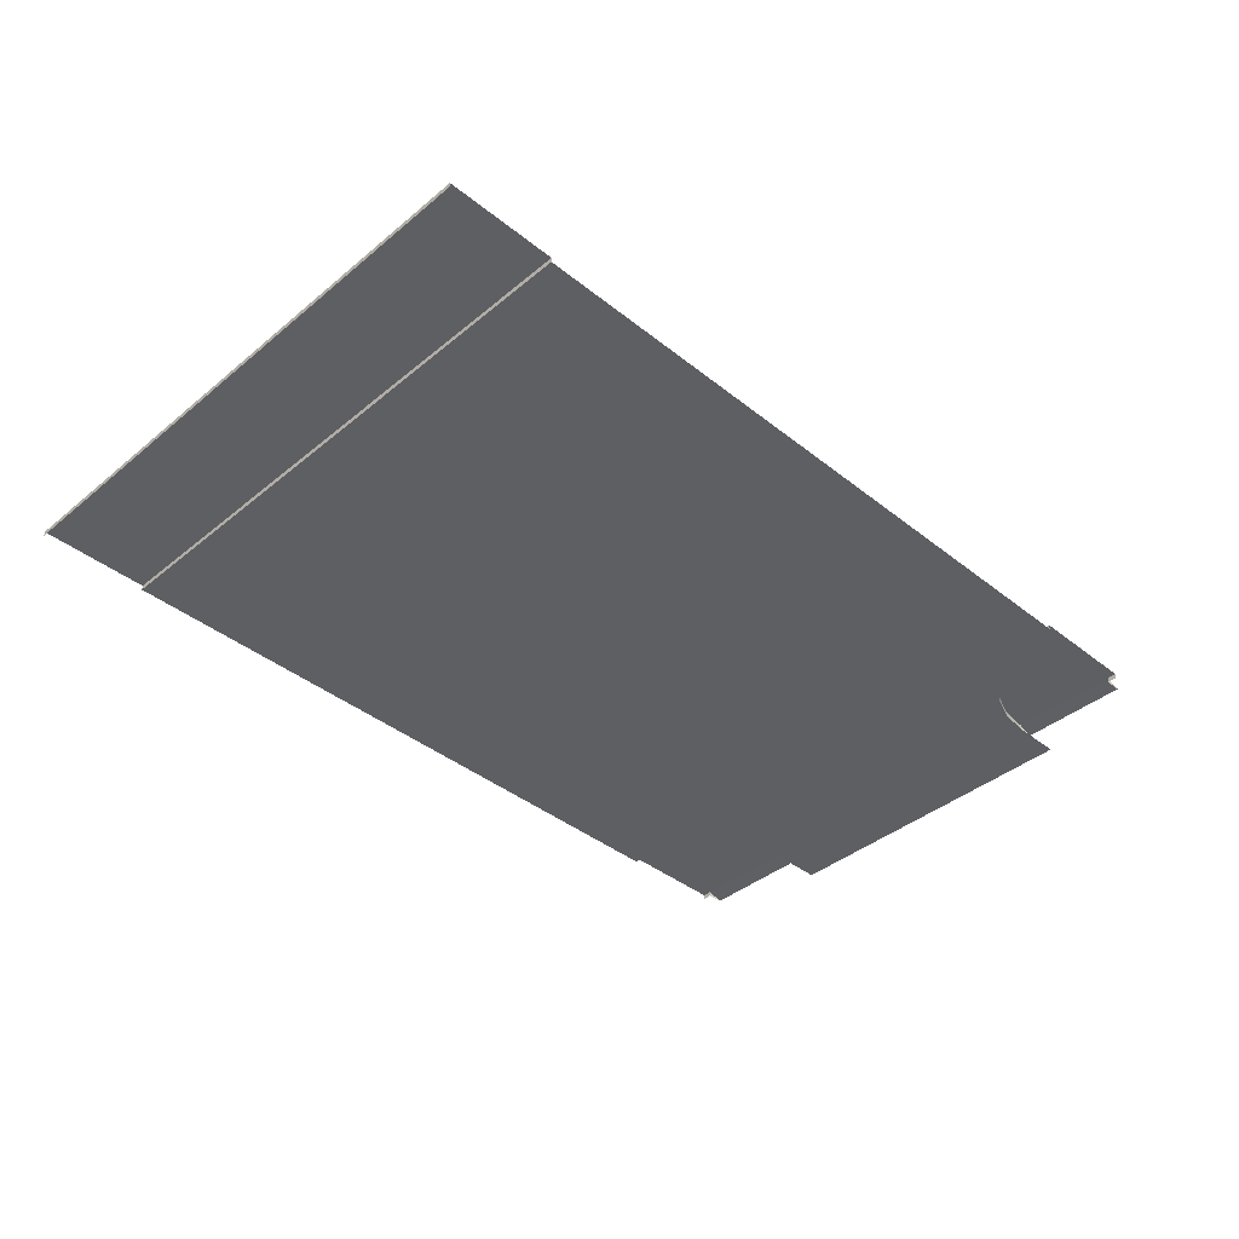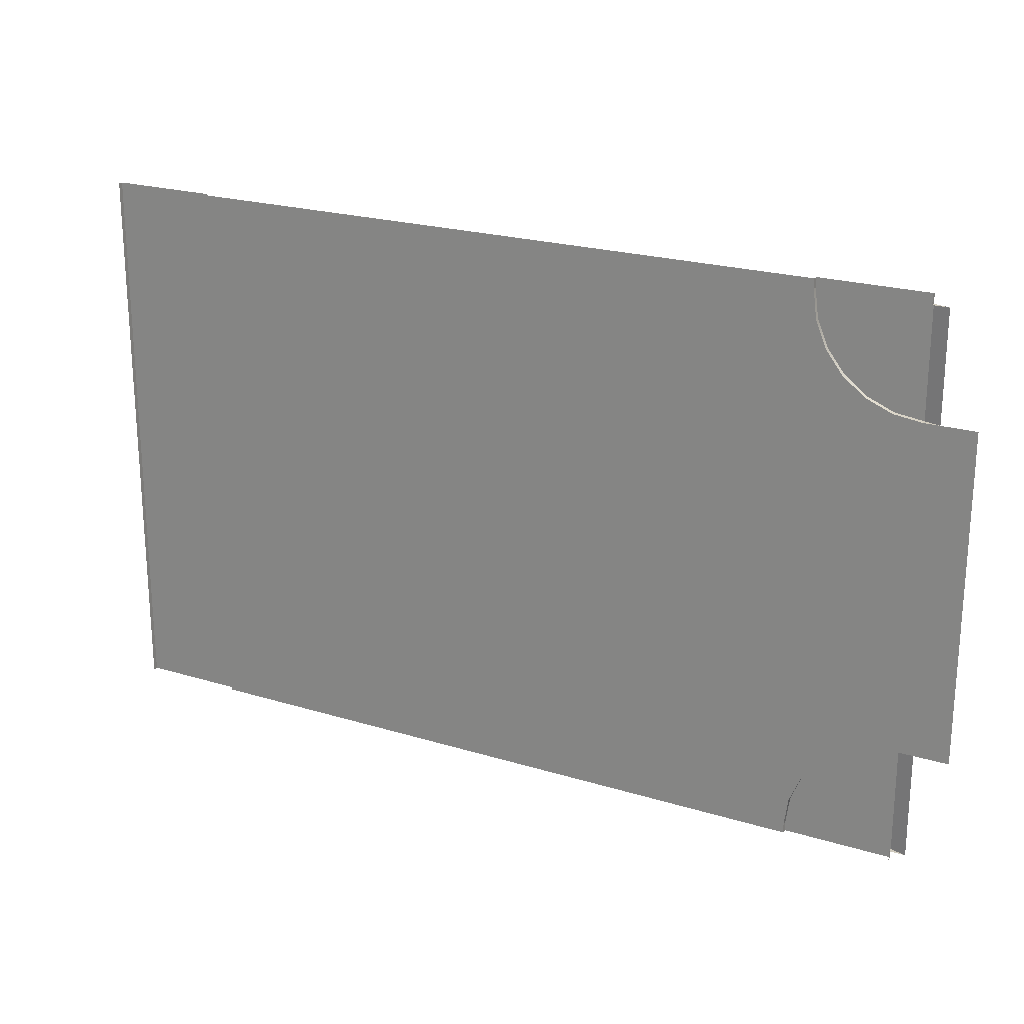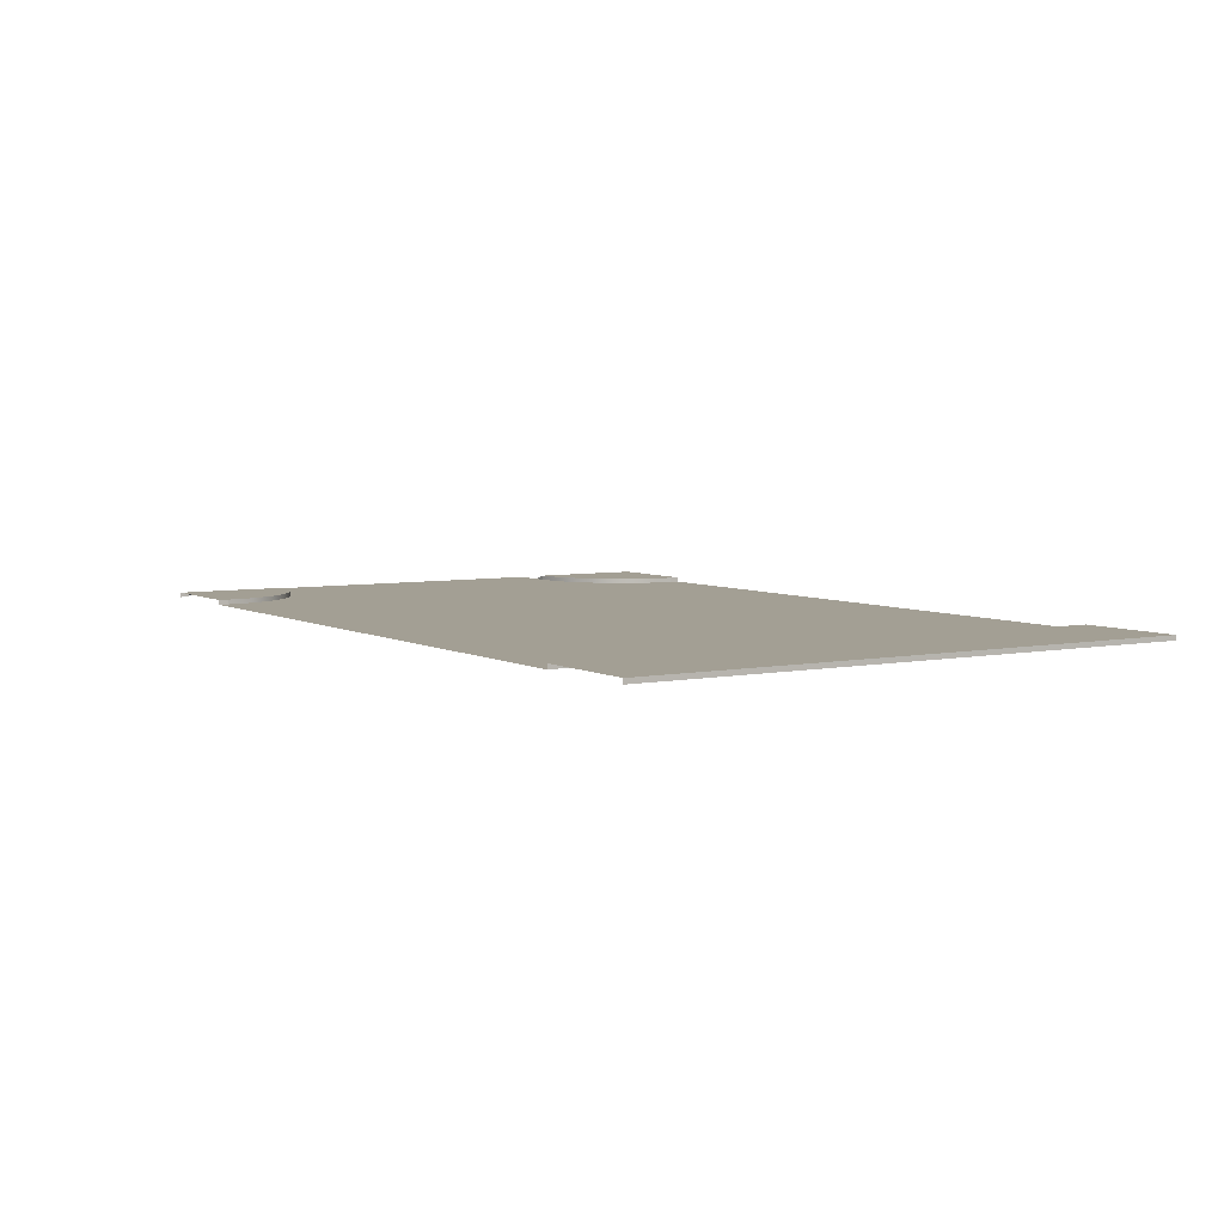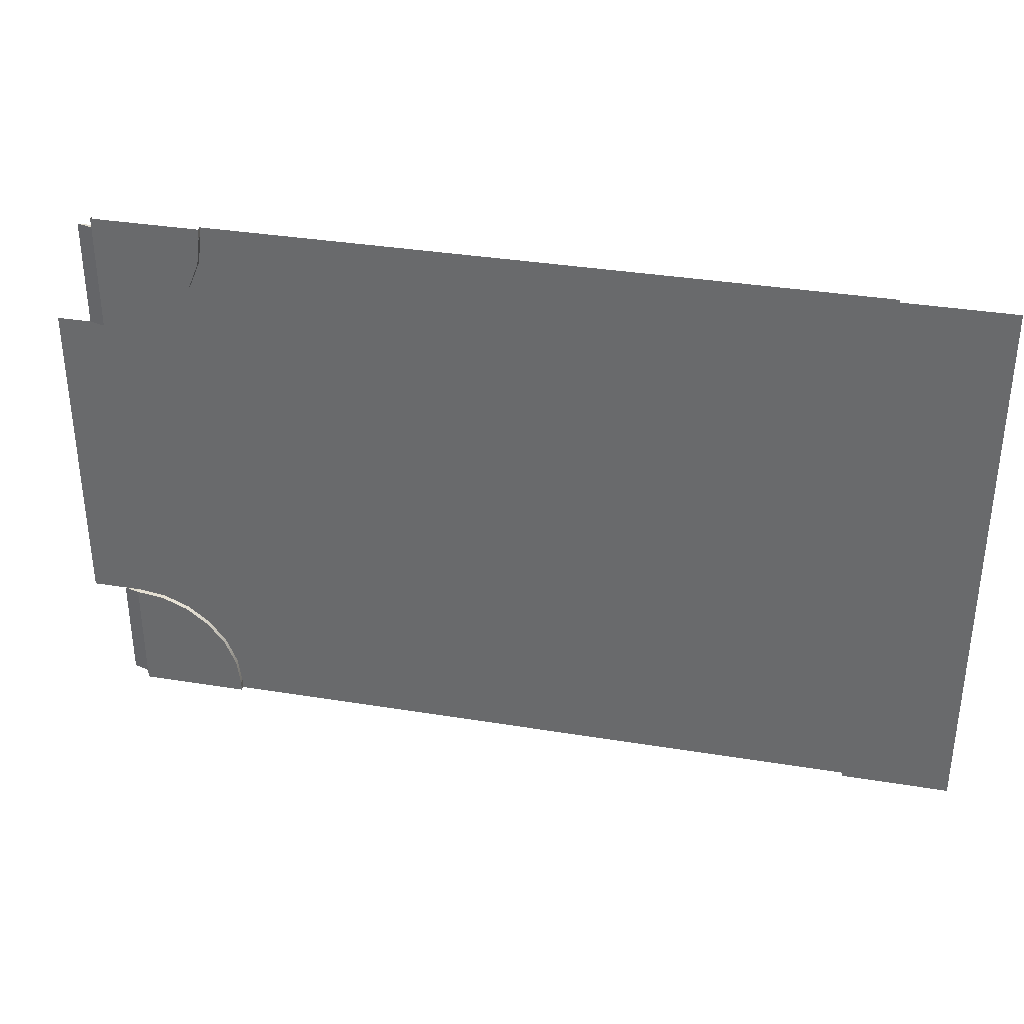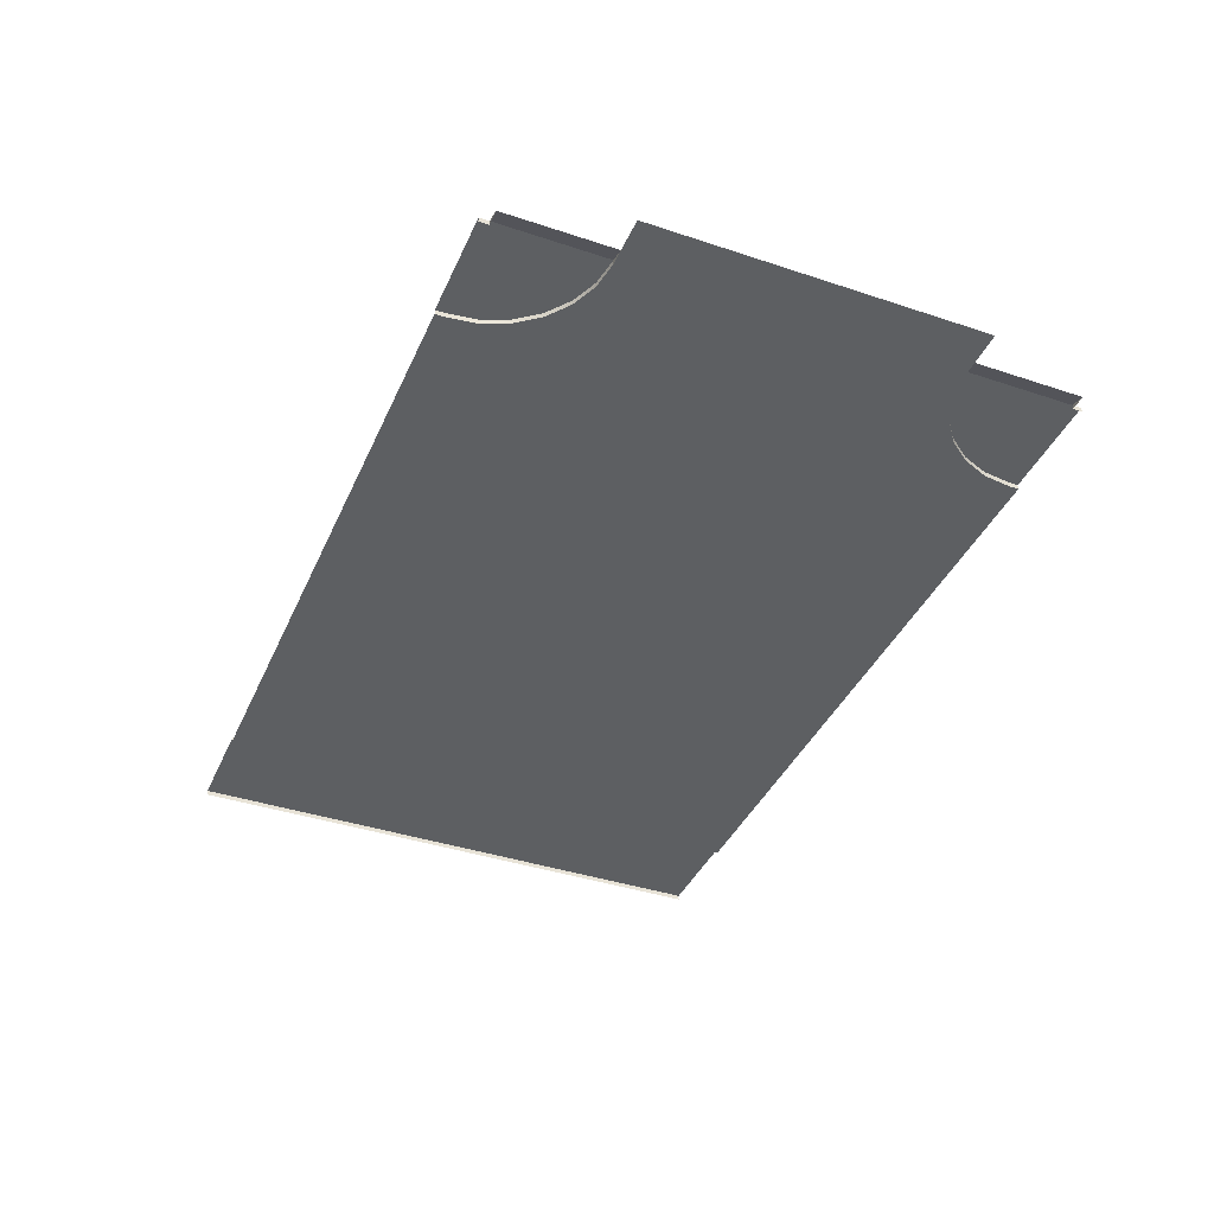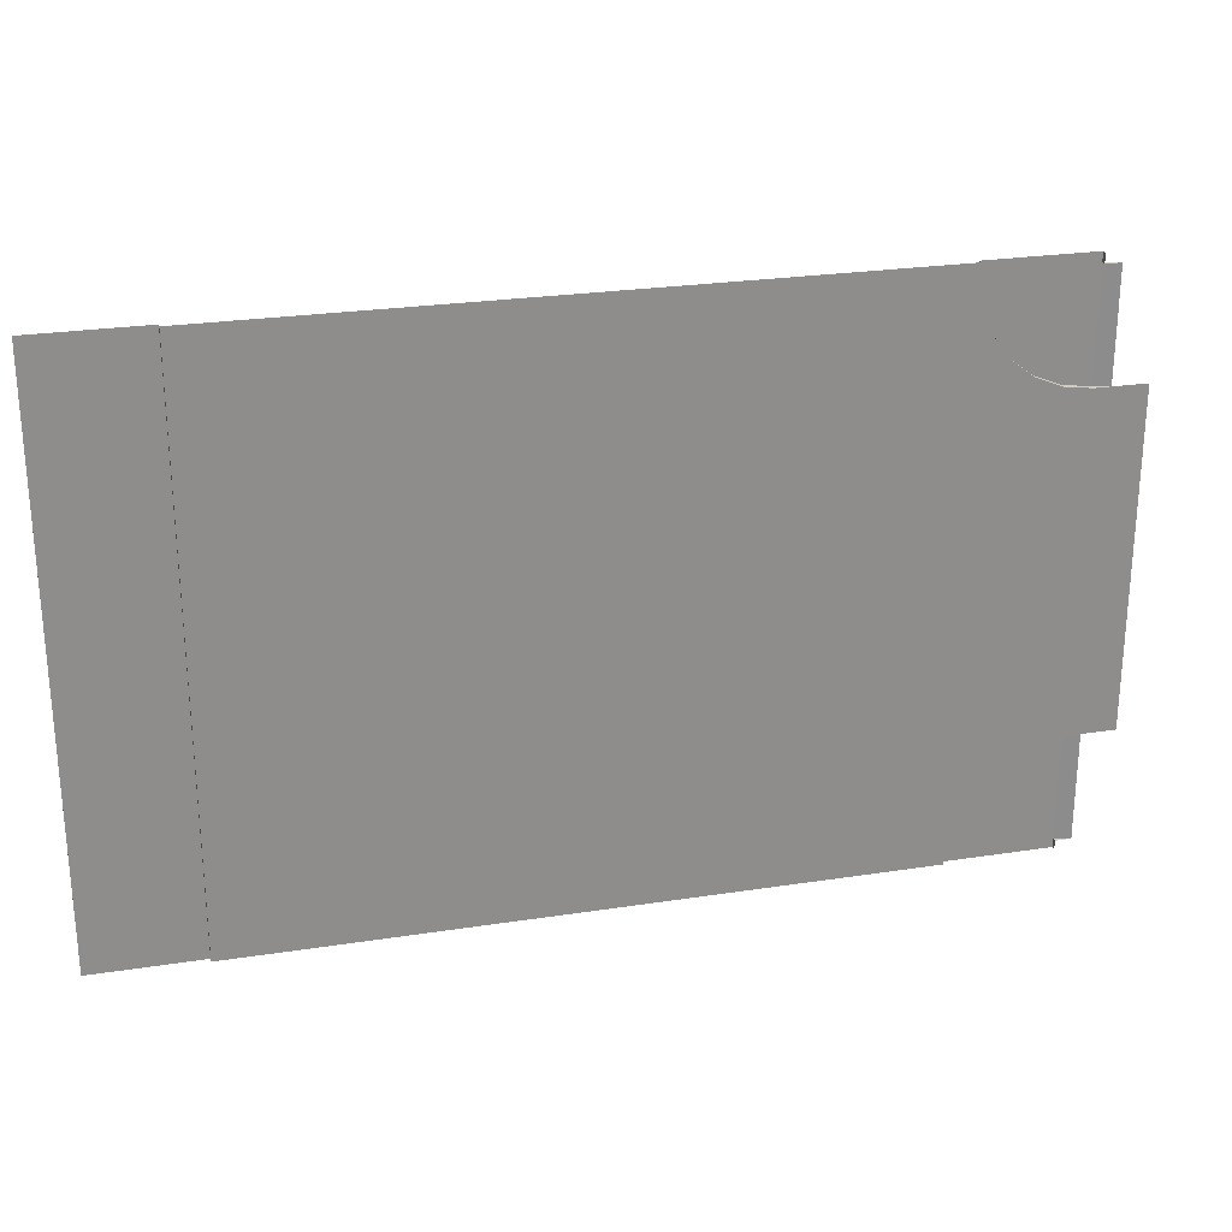
<metadata>
{"format":"obj","ext":"obj","renderer":"f3d","projection":"perspective","resolution":1024,"background":"white","views":[{"elev":-39.9,"azim":-44.5,"up":"+Y"},{"elev":22.3,"azim":27.9,"up":"+Z"},{"elev":5.3,"azim":-122.3,"up":"+Y"},{"elev":35.0,"azim":-167.7,"up":"+Z"},{"elev":-39.6,"azim":67.5,"up":"+Y"},{"elev":25.4,"azim":-14.0,"up":"+Z"}]}
</metadata>
<code>
v  25.63 0 -10.18
v  25.62 0 10.57
v  28.78 0 10.57
v  28.78 0 -10.18
v  18.83 0 -16.98
v  18.83 0 -17.58
v  -22.56 0 -17.58
v  -22.56 0 -16.98
v  -22.56 0.3041 -17.58
v  -22.56 0.3041 -16.98
v  -29.36 0 -17.58
v  -29.36 0 -16.98
v  -29.36 0.3041 -16.98
v  -29.36 0.3041 -17.58
v  -22.56 0 17.36
v  -22.56 0.3041 17.36
v  -22.56 0.3041 17.96
v  -22.56 0 17.96
v  -29.36 0.3041 17.36
v  -29.36 0 17.36
v  -29.36 0 17.96
v  -29.36 0.3041 17.96
v  25.62 0.3041 10.57
v  23.86 0 10.8
v  23.86 0.3041 10.8
v  22.22 0 11.48
v  22.22 0.3041 11.48
v  20.82 0 12.56
v  20.82 0.3041 12.56
v  19.74 0 13.97
v  19.74 0.3041 13.97
v  19.06 0 15.61
v  19.06 0.3041 15.61
v  18.82 0 17.36
v  18.82 0.3041 17.36
v  25.62 0.3041 17.36
v  26.62 0.0022 10.57
v  26.62 0.0022 17.36
v  25.62 0 17.36
v  26.22 0 17.36
v  18.82 0.3041 17.96
v  18.82 0 17.96
v  25.62 0 17.96
v  25.62 0.3041 17.96
v  23.87 0 -10.41
v  25.63 0.3041 -10.18
v  23.87 0.3041 -10.41
v  22.23 0 -11.09
v  22.23 0.3041 -11.09
v  20.82 0 -12.17
v  20.82 0.3041 -12.17
v  19.74 0 -13.58
v  19.74 0.3041 -13.58
v  19.06 0 -15.22
v  19.06 0.3041 -15.22
v  18.83 0.3041 -16.98
v  25.63 0.3041 -16.98
v  26.63 0.0022 -10.18
v  26.63 0.0022 -16.98
v  25.63 0 -16.98
v  26.22 0 -16.98
v  18.83 0.3041 -17.58
v  25.63 0 -17.58
v  25.63 0.3041 -17.58
v  23.86 0 10.8
v  20.6 0 12.84
v  -22.56 0.3041 7.014
v  -29.36 0.3041 7.014
v  26.22 0 -10.18
v  26.22 0 10.57
g Plane002
f 4 1 2 3
f 8 5 6 7
f 7 9 10 8
f 14 11 12 13
f 9 14 13 10
f 18 15 16 17
f 22 19 20 21
f 17 16 19 22
f 25 23 2 24
f 27 25 24 26
f 29 27 26 28
f 31 29 28 30
f 33 31 30 32
f 35 33 32 34
f 29 36 25 27
f 33 36 29 31
f 33 35 36
f 23 25 36
f 23 37 70 2
f 38 37 23 36
f 40 38 36 39
f 42 41 35 34
f 44 43 39 36
f 41 44 36 35
f 47 45 1 46
f 49 48 45 47
f 51 50 48 49
f 53 52 50 51
f 55 54 52 53
f 56 5 54 55
f 51 57 56 55
f 55 53 51
f 47 57 51 49
f 46 57 47
f 69 58 46 1
f 59 57 46 58
f 61 60 57 59
f 6 5 56 62
f 64 57 60 63
f 62 56 57 64
f 32 8 15 34
f 30 66 8 32
f 1 26 65 2
f 1 66 28 26
f 45 8 66 1
f 48 50 8 45
f 52 54 8 50
f 8 54 5
f 15 18 42 34
f 67 16 8 10
f 8 16 15
f 67 10 13 68
f 67 68 19 16
f 68 13 20 19
f 20 13 12

</code>
